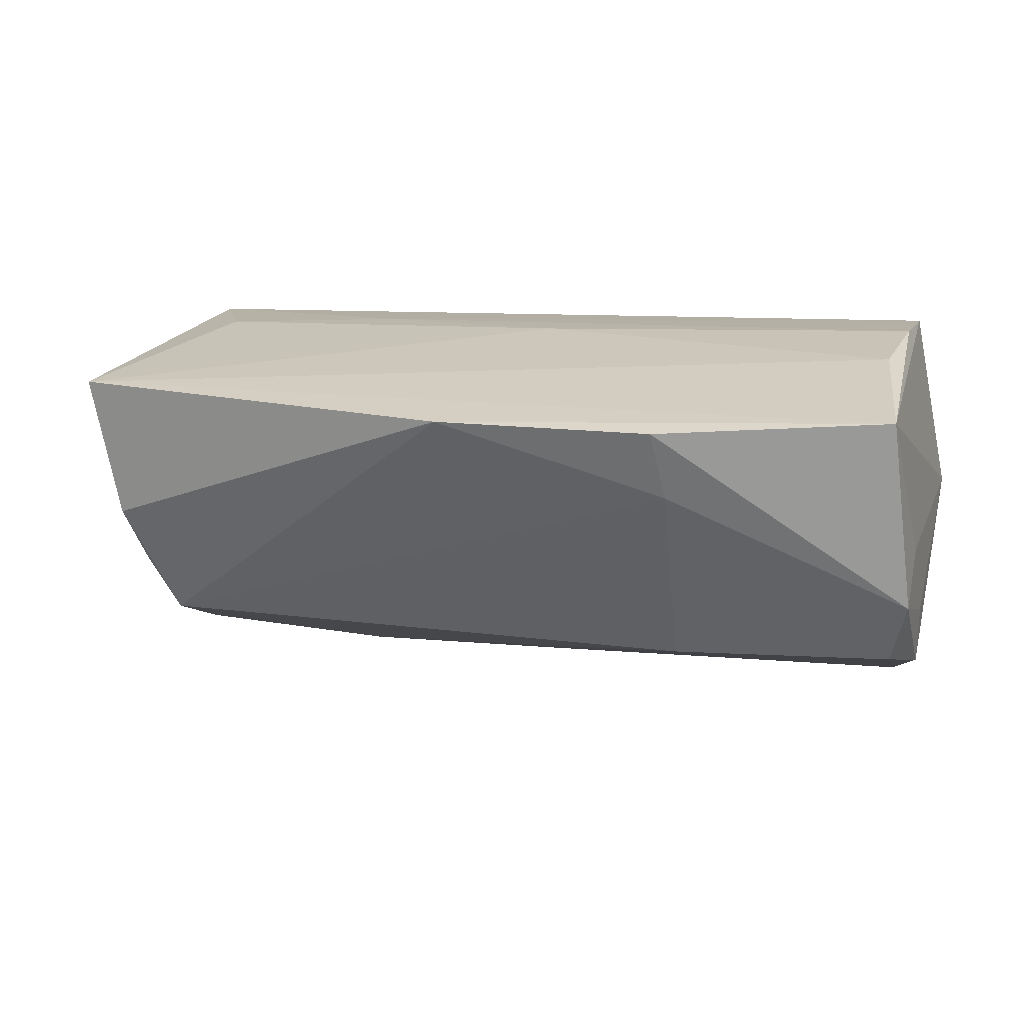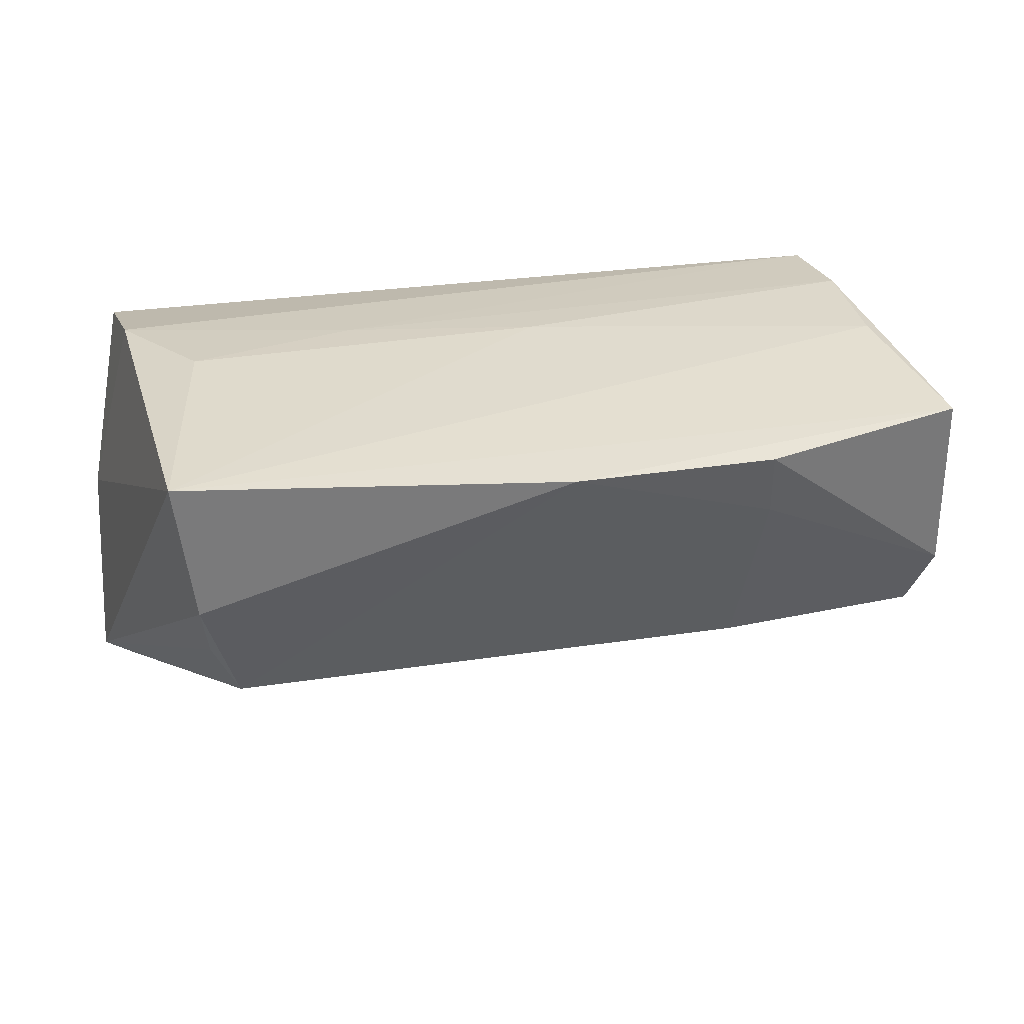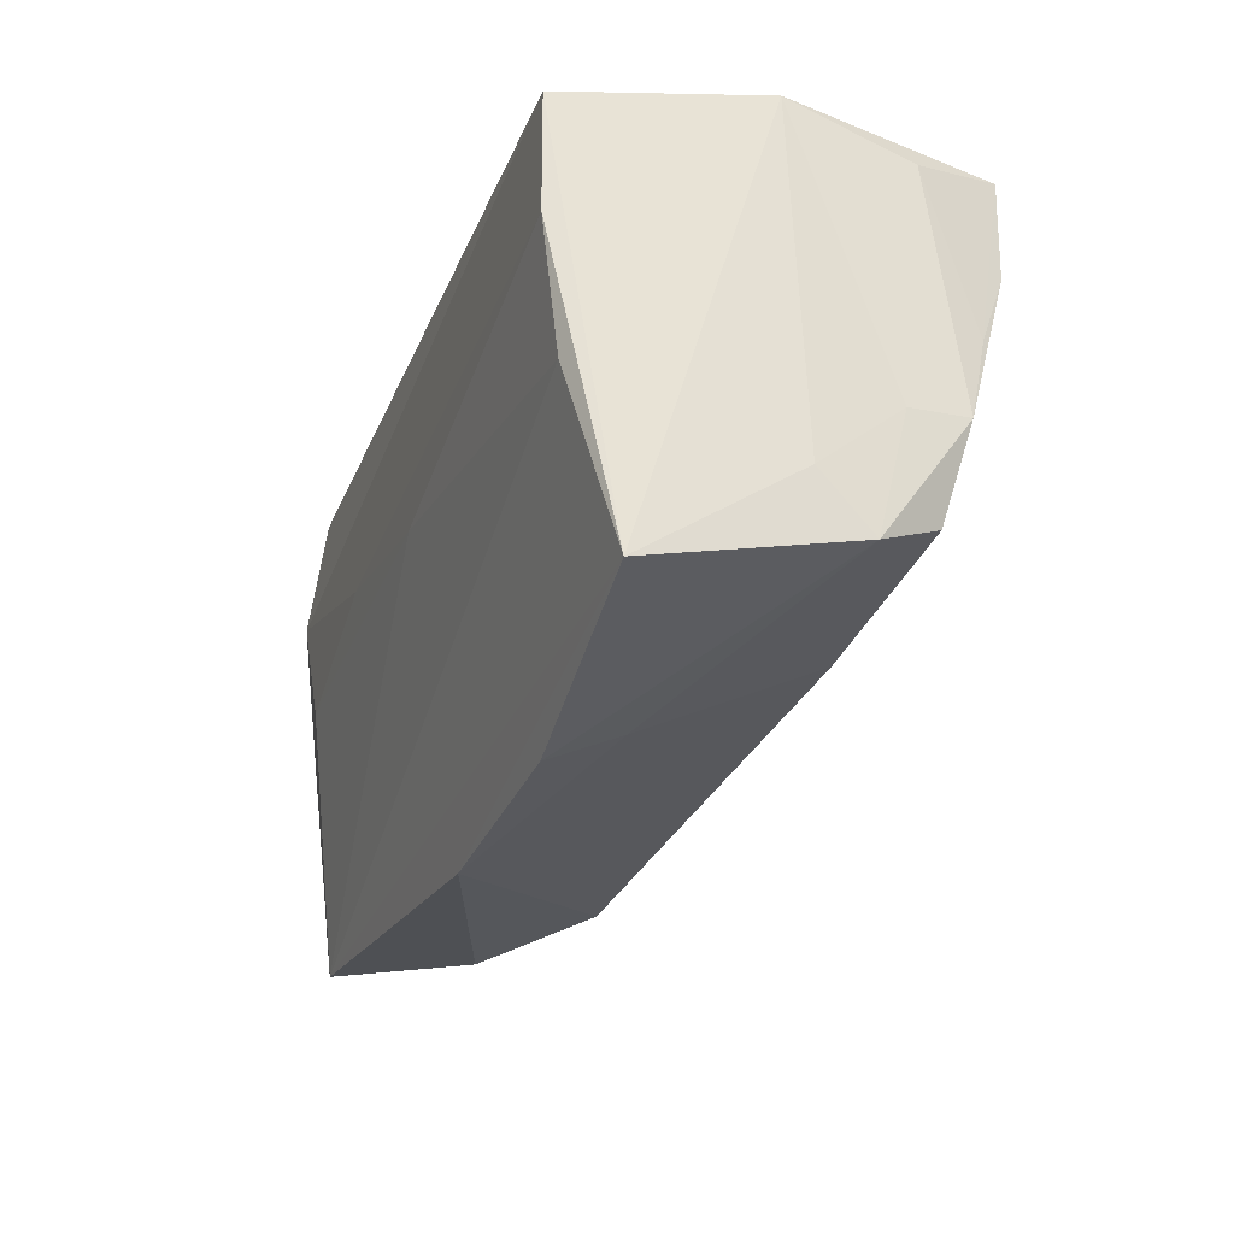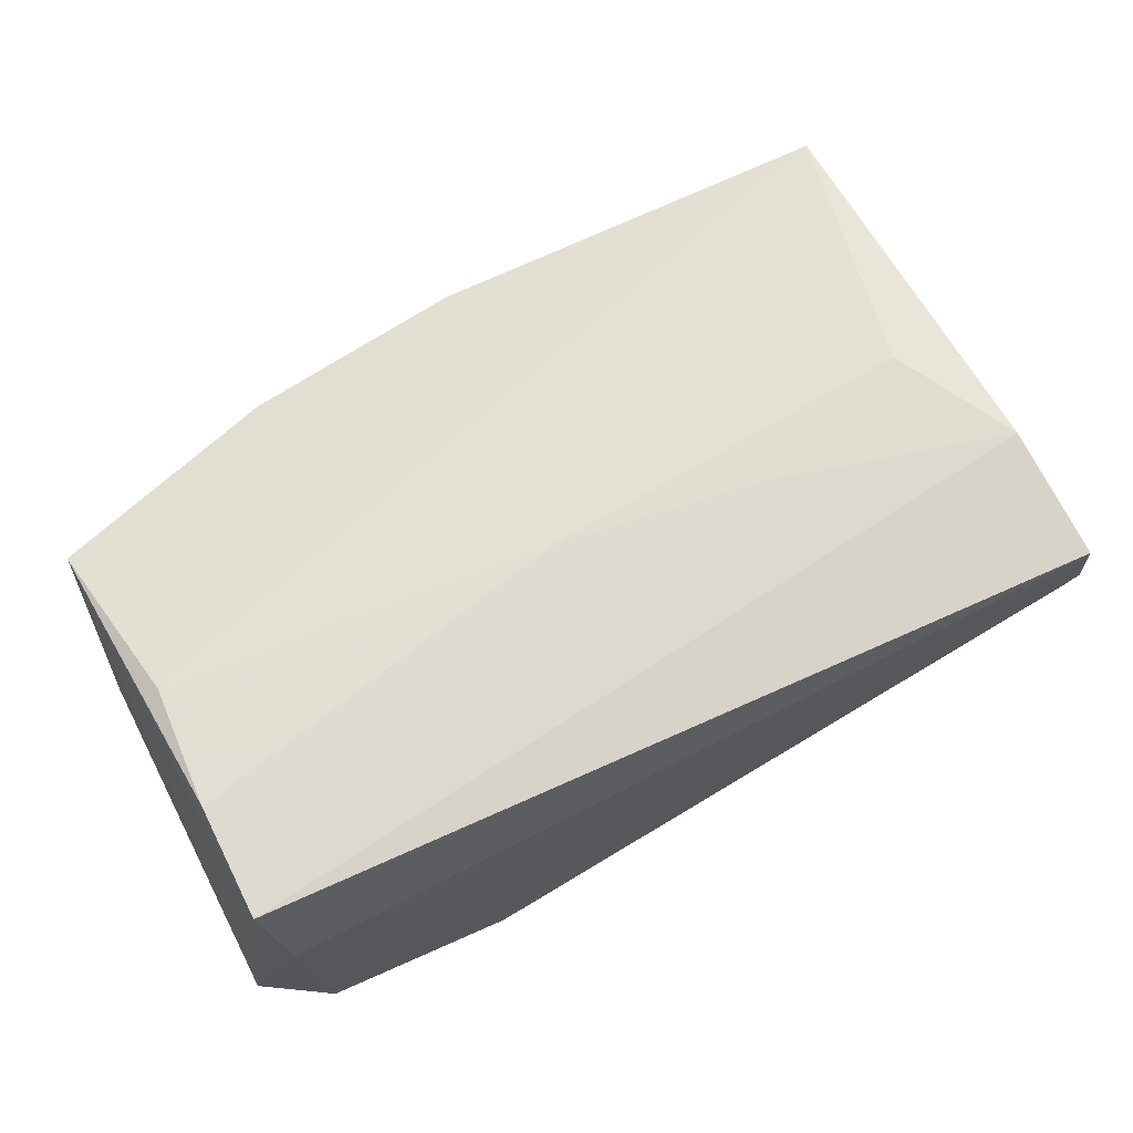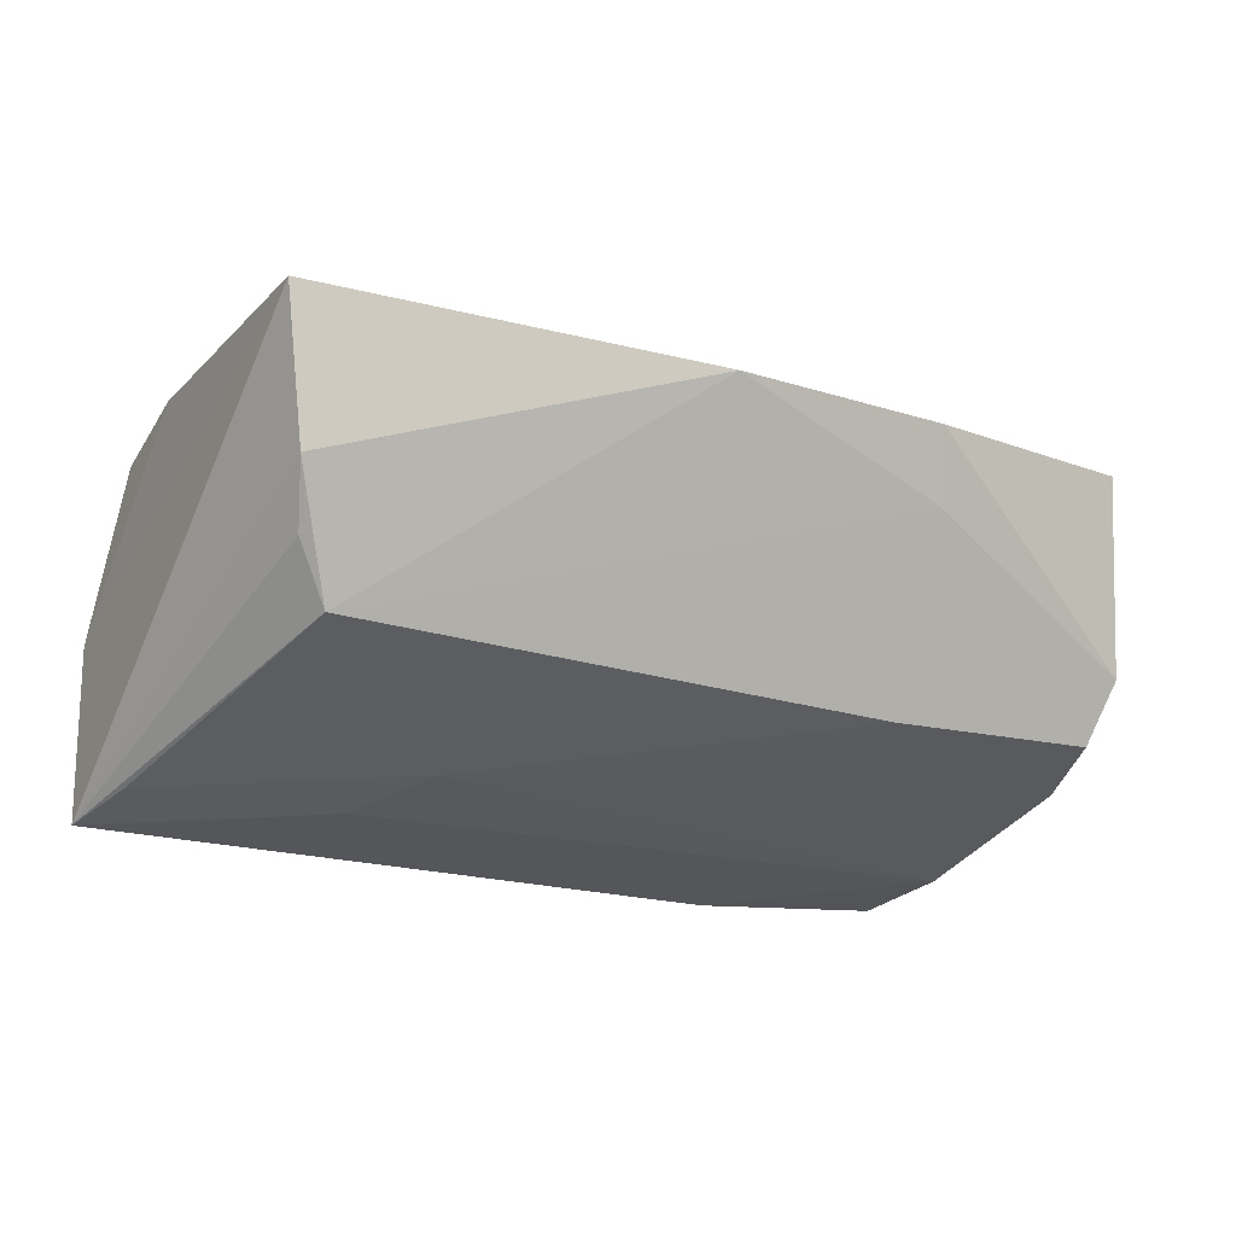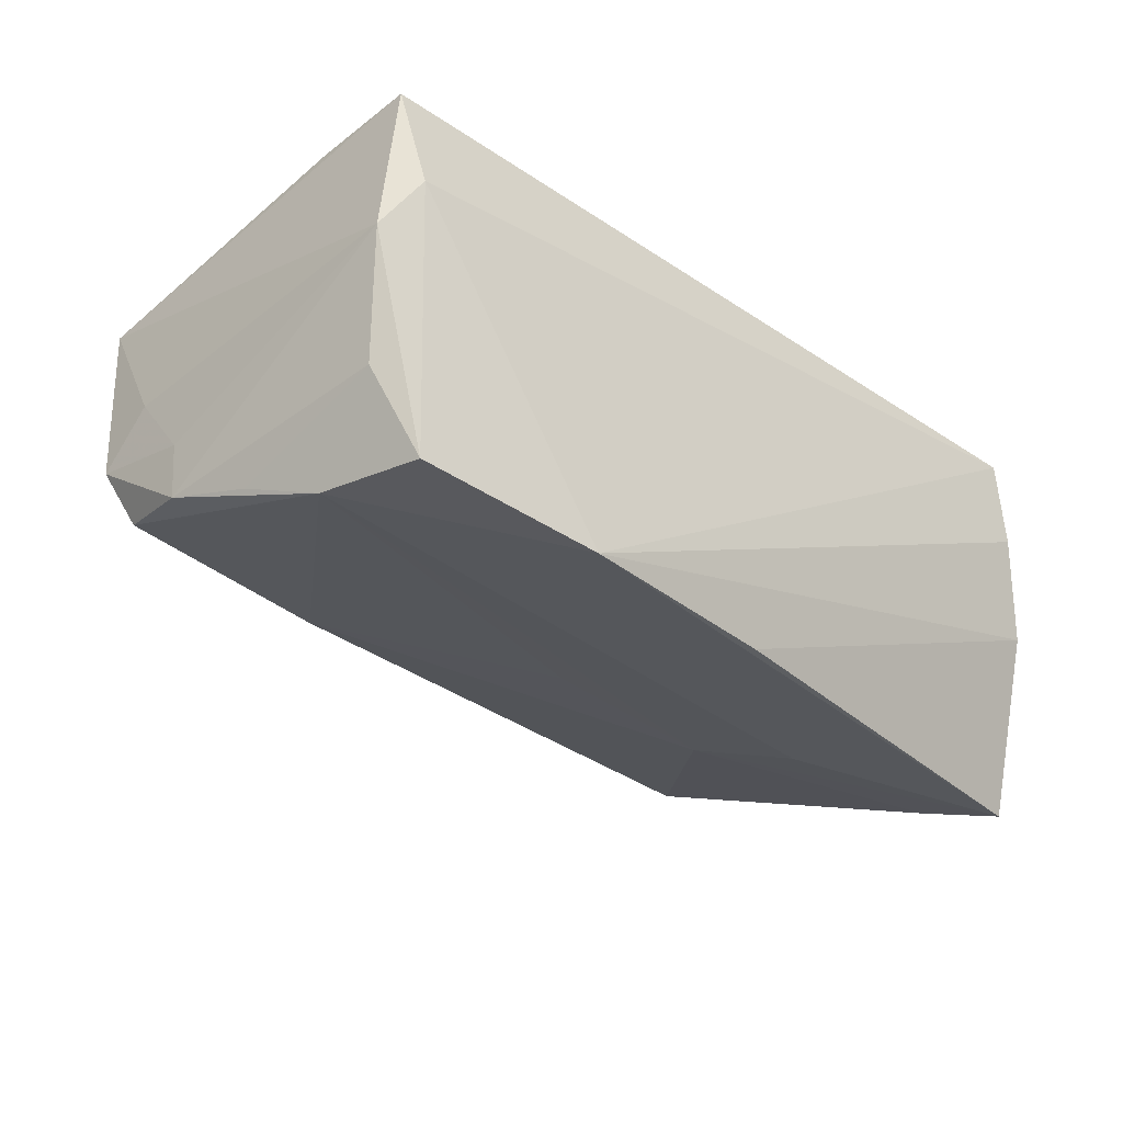
<metadata>
{"format":"obj","ext":"obj","renderer":"f3d","projection":"perspective","resolution":1024,"background":"white","views":[{"elev":11.7,"azim":17.7,"up":"+Z"},{"elev":23.5,"azim":-13.5,"up":"+Z"},{"elev":-25.1,"azim":70.9,"up":"+Y"},{"elev":71.0,"azim":153.6,"up":"+Z"},{"elev":-18.7,"azim":-22.9,"up":"+Z"},{"elev":-32.9,"azim":136.6,"up":"+Z"}]}
</metadata>
<code>
v -0.02108 -0.003274 -0.02246
v 0.0502 0.02266 0.02245
v 0.04962 0.01218 -0.02504
v 0.003164 -0.001574 -0.02239
v -0.000284 -0.03735 0.0148
v 0.05493 -0.007729 -0.0112
v 0.05489 -0.02179 -0.007813
v -0.04797 -0.03508 0.01733
v 0.05234 0.002744 -0.021
v -0.02084 0.002789 0.02245
v 0.04953 -0.005735 0.02041
v 0.02561 -0.03467 0.01418
v 0.04852 0.02547 0.008803
v 0.05307 -0.0264 0.01546
v -0.05082 0.02618 0.01993
v 0.05409 0.02496 -0.0002101
v -0.05516 0.02347 -0.004169
v -0.02795 0.006864 -0.02505
v 0.05462 -0.007416 -0.01812
v -0.05615 0.01662 -0.02688
v -0.04197 -0.004171 0.02207
v -0.04995 0.01046 0.02224
v 0.003184 -0.0009544 0.02227
v -0.04528 -0.03259 0.0001174
v -0.002415 0.02368 -0.02701
v 0.02672 -0.03128 0.005933
v 0.04739 0.0253 -0.02648
v 0.02417 0.02618 -0.02746
v 0.05483 -0.01524 -0.00185
v -0.0405 -0.02654 -0.01368
v -0.05235 0.007461 -0.02444
v -0.0525 0.02574 0.008919
v 0.05244 -0.01844 -0.01526
v 0.05184 0.02206 -0.01549
v -0.04403 -0.02846 -0.006794
v 0.02602 -0.0208 -0.01588
v 0.0503 0.009123 0.02245
f 13 2 16
f 16 27 13
f 24 8 20
f 28 13 27
f 20 25 28
f 16 2 14
f 2 37 14
f 31 30 20
f 33 26 36
f 36 26 30
f 34 27 16
f 16 19 34
f 3 28 27
f 3 19 33
f 20 28 3
f 33 36 3
f 3 36 4
f 17 25 20
f 20 8 17
f 32 28 17
f 17 28 25
f 8 22 17
f 20 30 35
f 35 24 20
f 30 24 35
f 5 24 30
f 30 26 5
f 5 26 12
f 8 24 5
f 12 14 5
f 5 14 8
f 15 22 2
f 2 13 15
f 32 17 15
f 15 17 22
f 15 28 32
f 13 28 15
f 21 22 8
f 2 22 10
f 10 37 2
f 22 21 10
f 7 14 12
f 12 26 7
f 7 26 33
f 33 19 7
f 8 14 11
f 11 14 37
f 1 36 30
f 4 36 1
f 30 31 1
f 1 31 20
f 1 3 4
f 9 34 19
f 19 3 9
f 27 34 9
f 9 3 27
f 37 10 23
f 23 10 21
f 23 11 37
f 23 21 8
f 8 11 23
f 6 19 16
f 6 7 19
f 20 3 18
f 18 1 20
f 3 1 18
f 29 6 16
f 7 6 29
f 16 14 29
f 14 7 29

</code>
